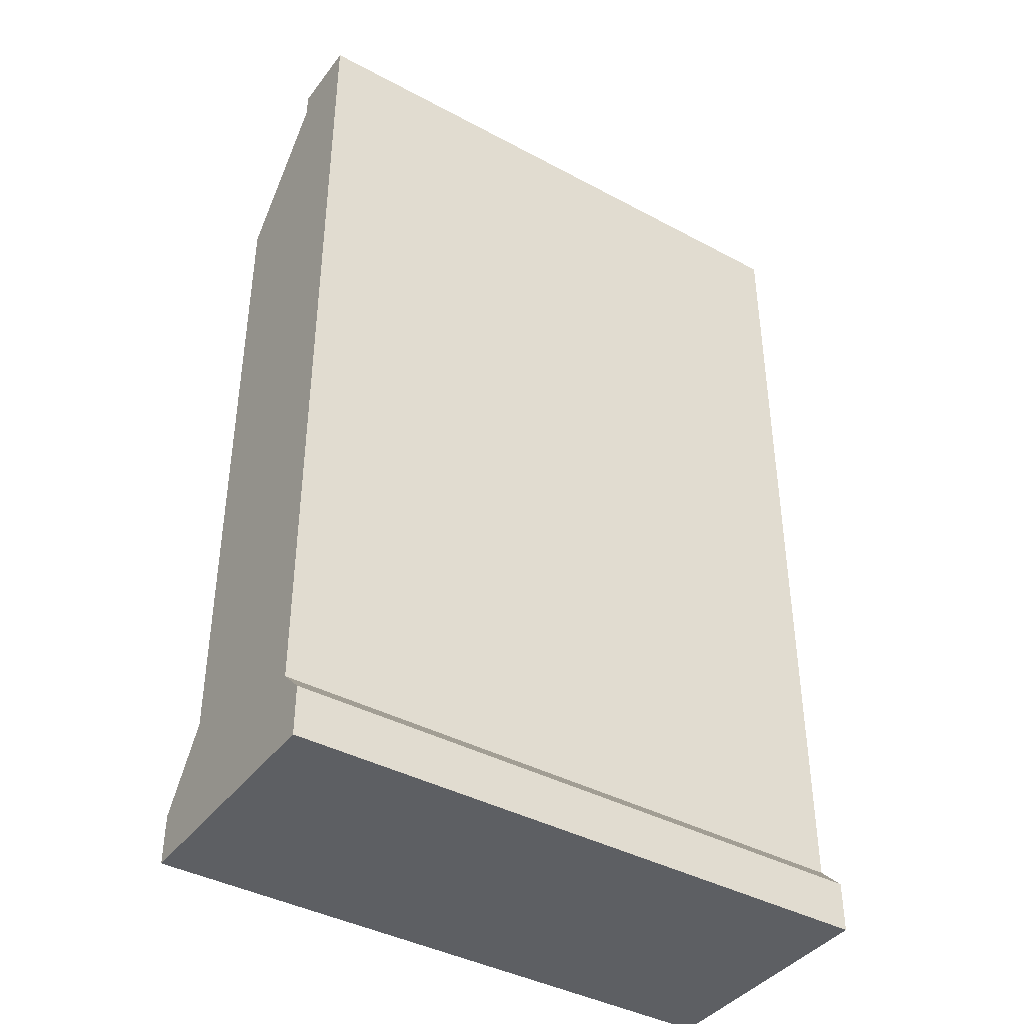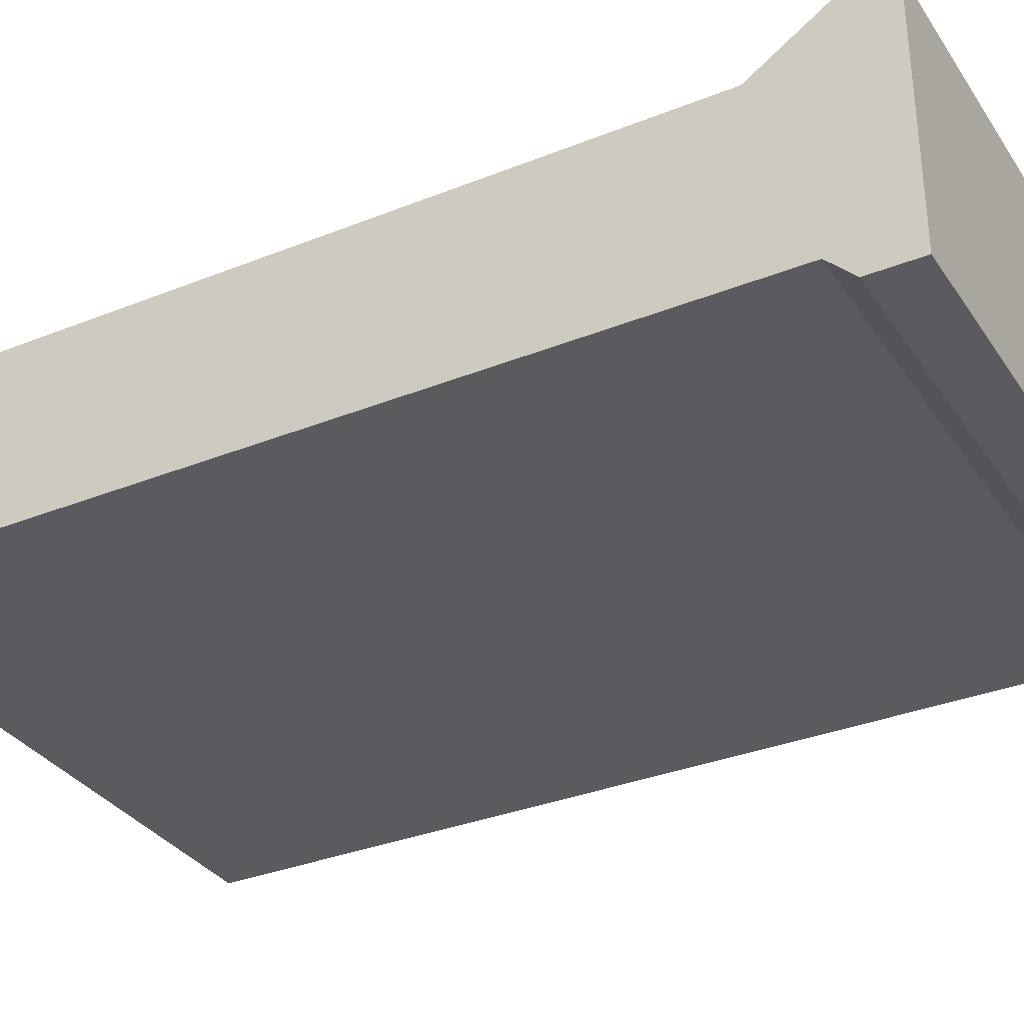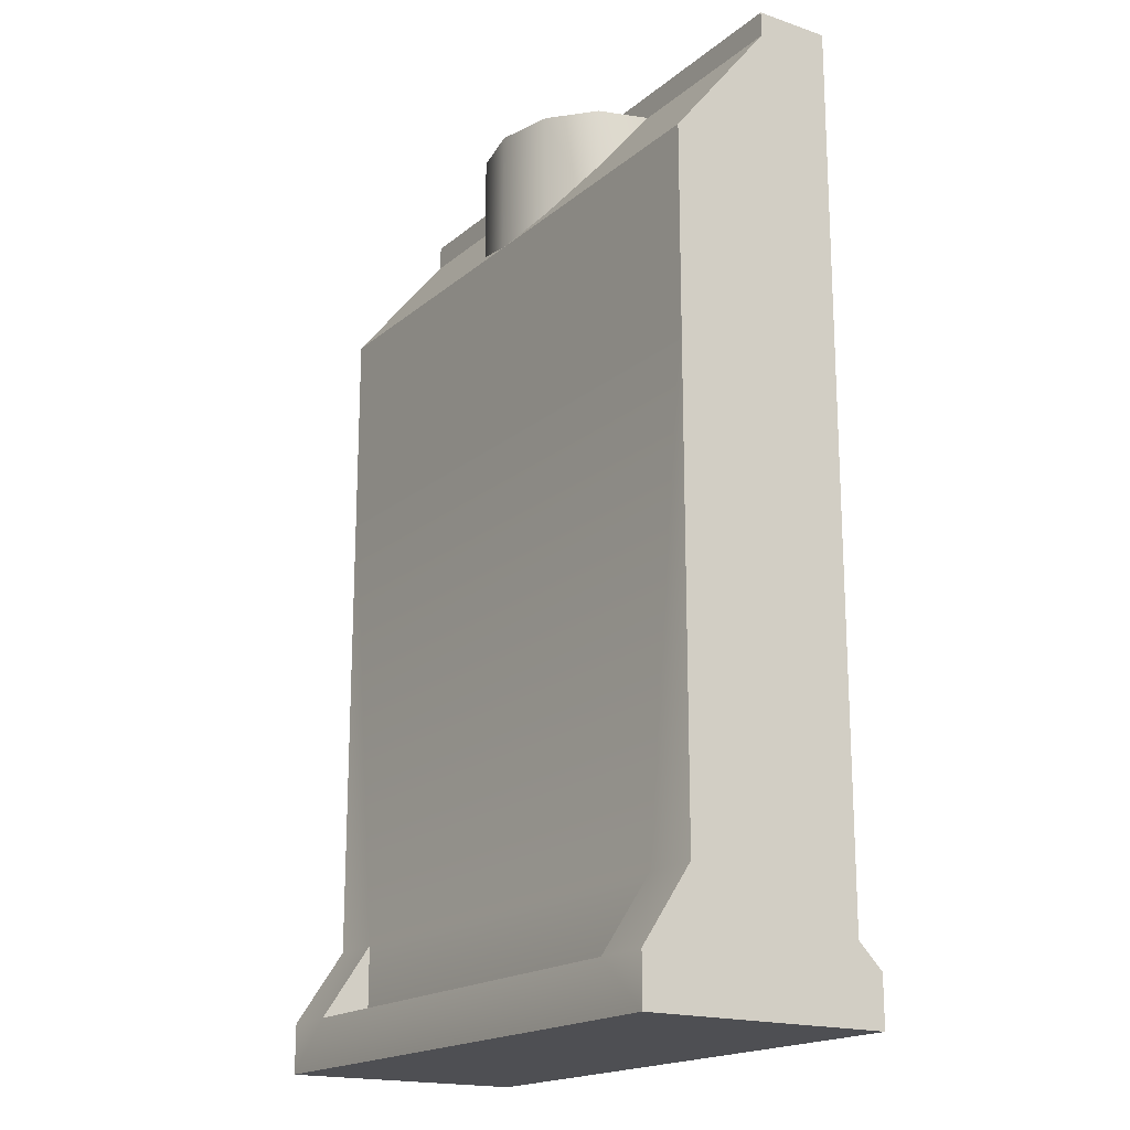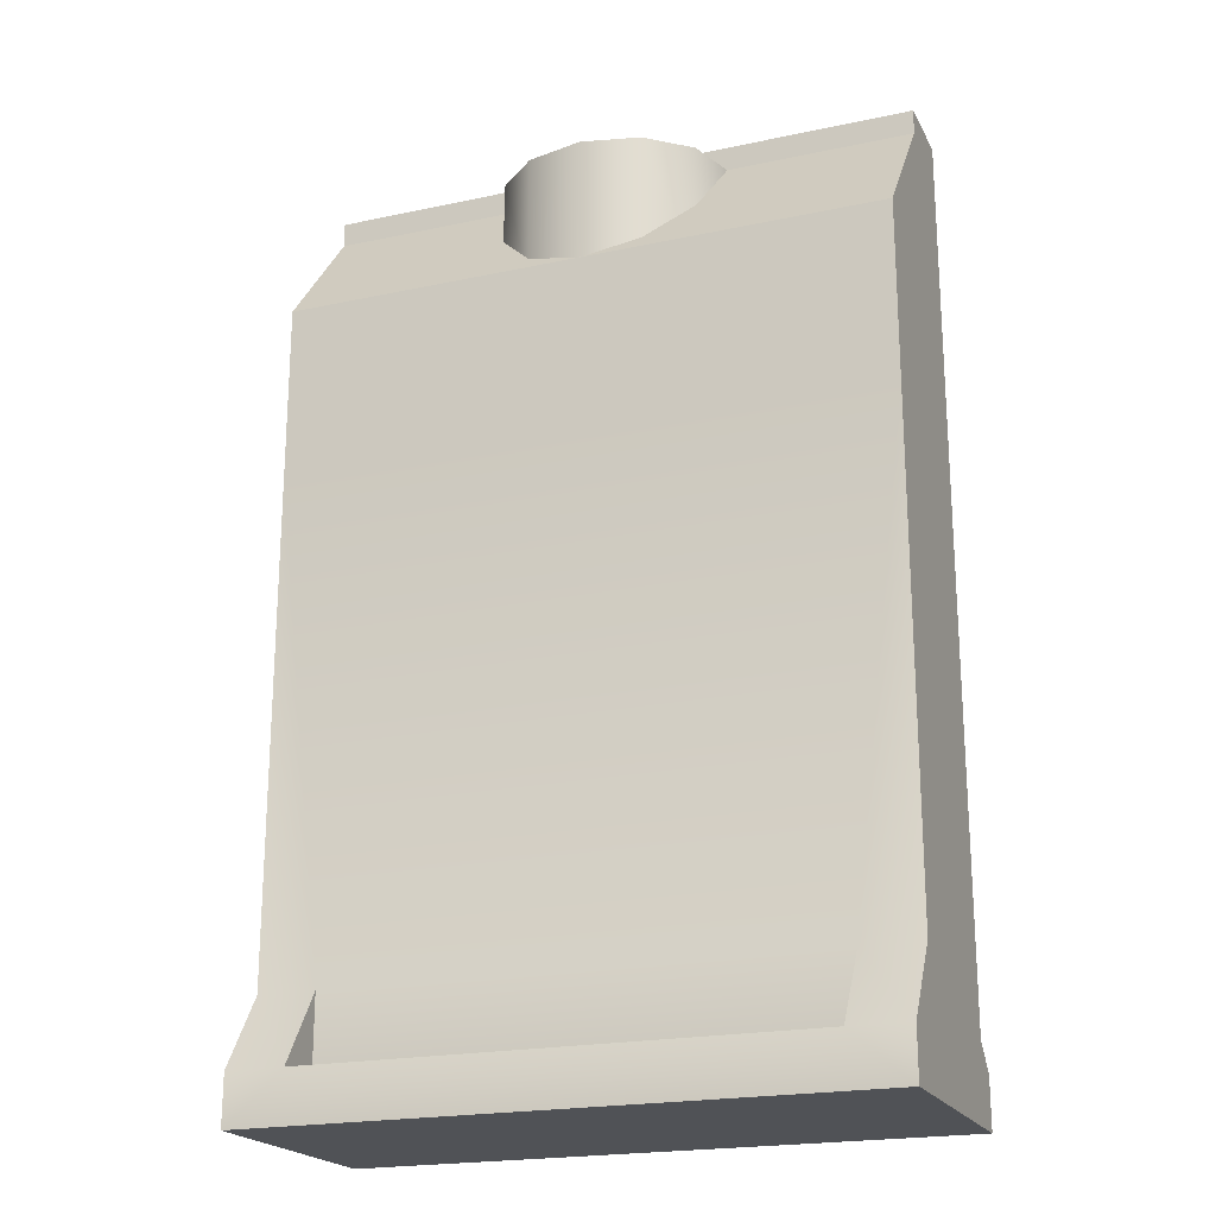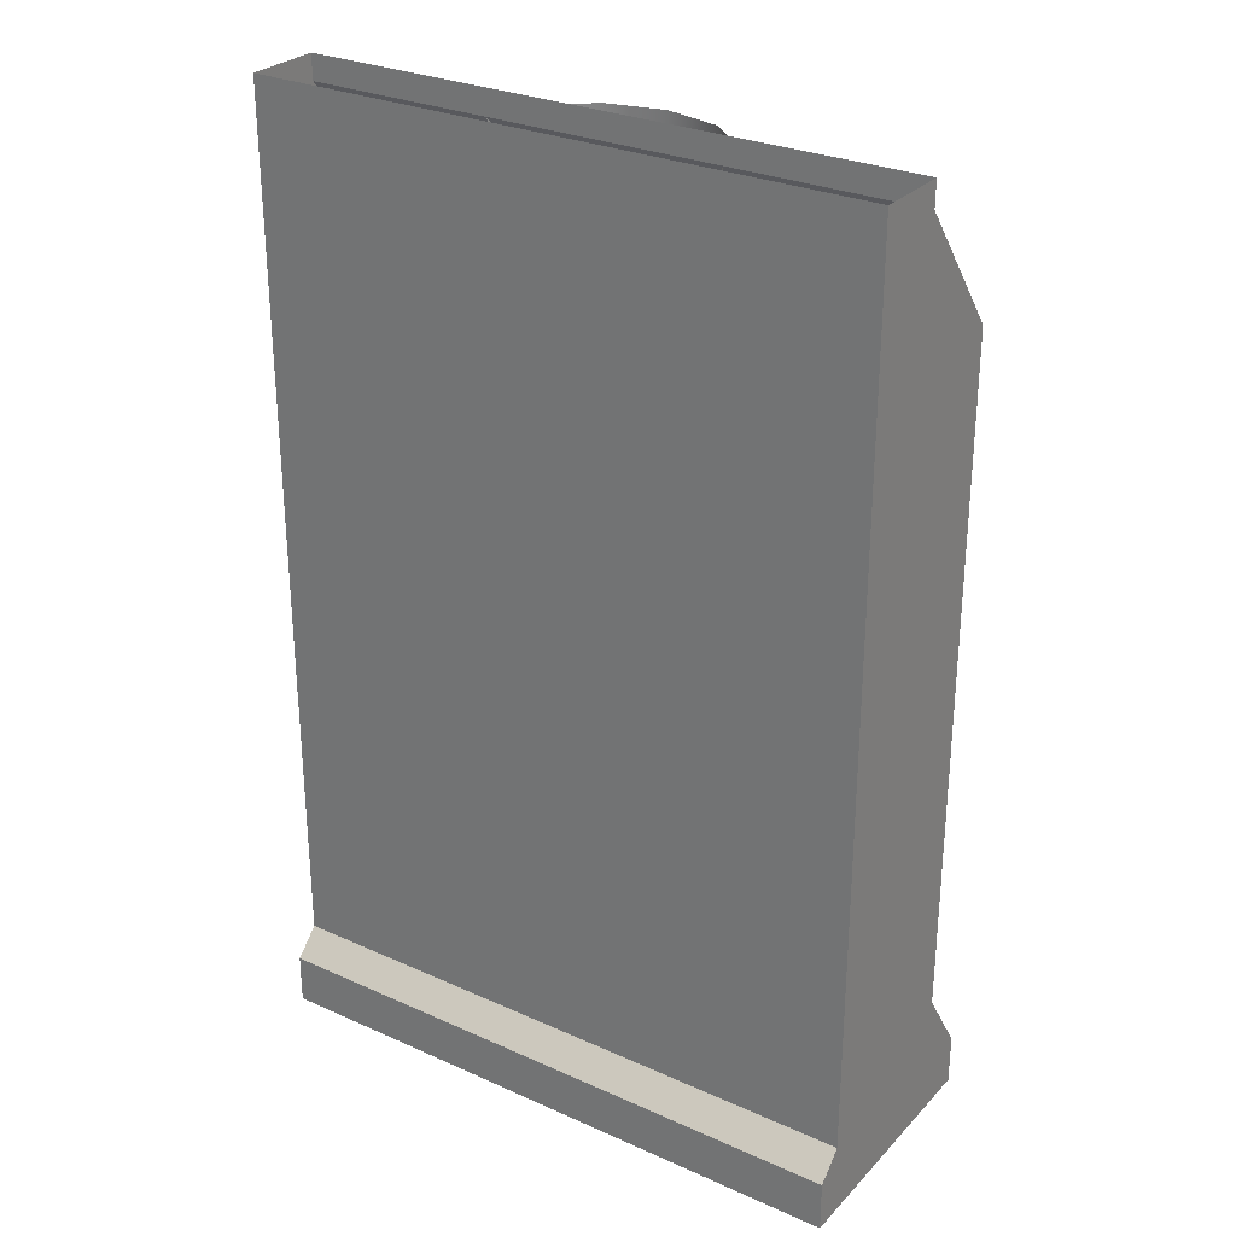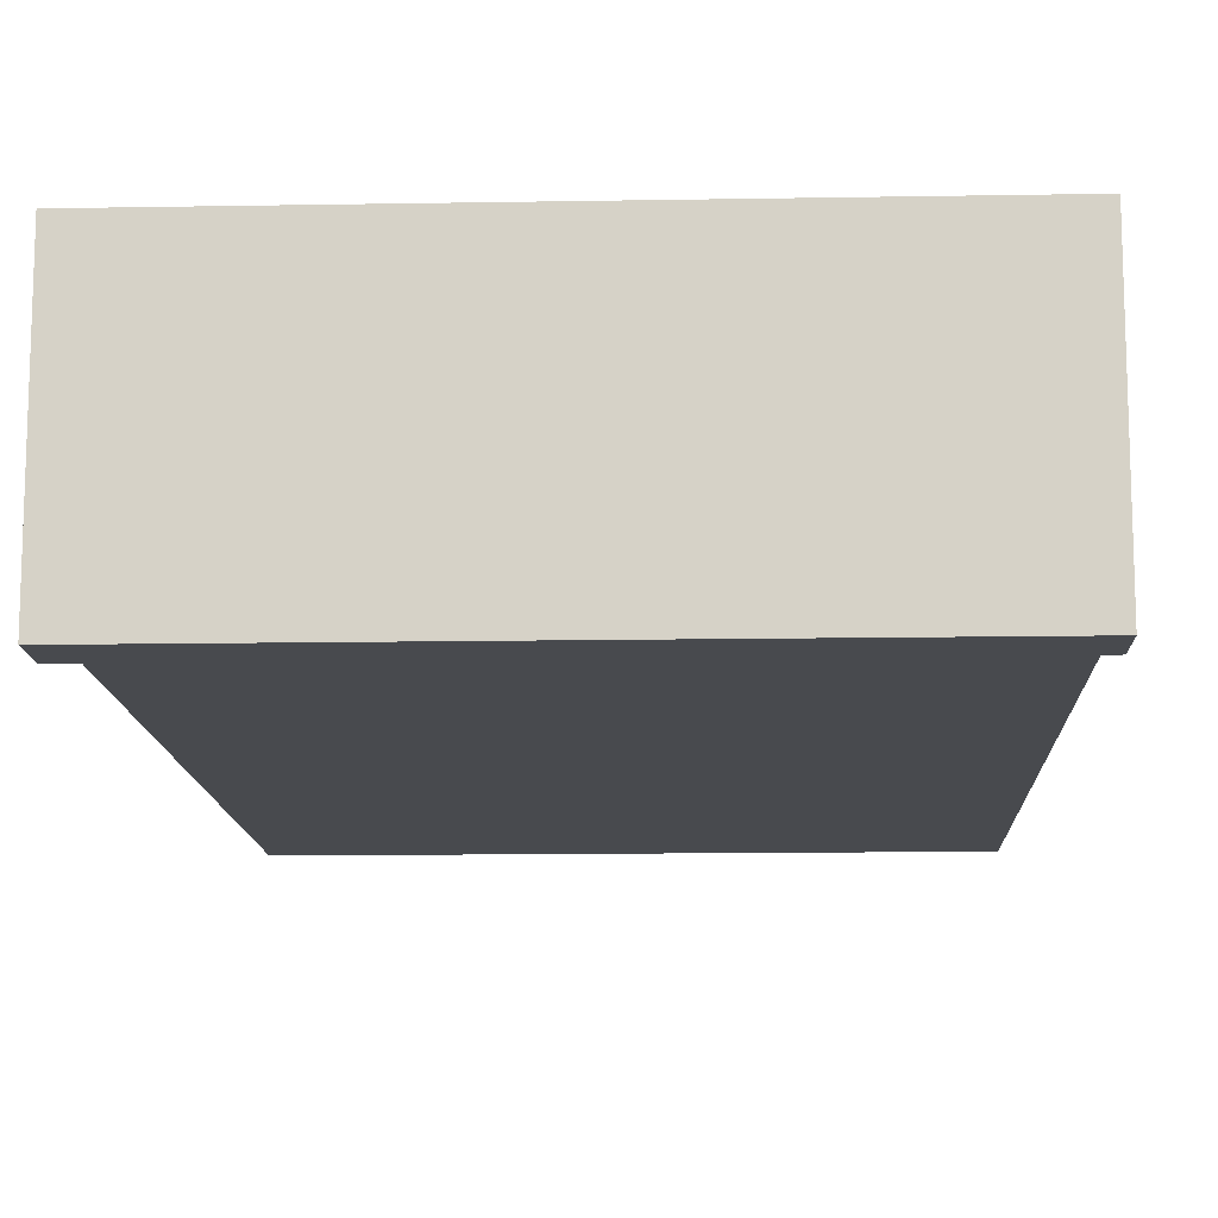
<metadata>
{"format":"obj","ext":"obj","renderer":"f3d","projection":"perspective","resolution":1024,"background":"white","views":[{"elev":-40.4,"azim":-33.4,"up":"+Z"},{"elev":-33.3,"azim":118.8,"up":"+Y"},{"elev":-18.2,"azim":-123.2,"up":"+Z"},{"elev":-20.8,"azim":-158.9,"up":"+Z"},{"elev":28.5,"azim":33.9,"up":"+Z"},{"elev":-12.8,"azim":-177.7,"up":"+Y"}]}
</metadata>
<code>
o BM_sw1
v -0.08453 0.03892 -0.214
v -0.08453 0.02163 -0.214
v -0.08453 0.02163 -0.1881
v -0.1044 -0.0389 -0.2053
v -0.1044 0.02163 -0.1881
v -0.1044 0.02163 -0.01527
v -0.1044 -0.0389 -0.01527
v 0.1044 -0.04754 -0.2313
v 0.1044 -0.04754 -0.214
v 0.1044 0.03892 -0.214
v 0.1044 0.03892 -0.2313
v 0.1044 0.02163 -0.1881
v 0.1044 0.02163 -0.01527
v 0.08453 0.02163 -0.1881
v -0.1044 0.03892 -0.214
v -0.08453 0.03892 -0.214
v -0.08453 0.02163 -0.1881
v -0.1044 0.02163 -0.1881
v 0.1044 0.03892 -0.2313
v 0.1044 0.03892 -0.214
v 0.08453 0.03892 -0.214
v -0.1044 0.03892 -0.2313
v -0.08453 0.02163 -0.214
v 0.08453 0.02163 -0.214
v -0.1044 0.02163 -0.01527
v 0.08453 0.02163 -0.1881
v 0.08453 0.02163 -0.214
v 0.08453 0.03892 -0.214
v -0.1044 -0.01296 0.08841
v 0.1044 -0.01296 0.08841
v 0.1044 -0.01296 0.09705
v -0.1044 -0.01296 0.09705
v 0.08453 0.02163 -0.214
v -0.08453 0.02163 -0.214
v -0.08453 0.03892 -0.214
v 0.08453 0.03892 -0.214
v -0.01989 0.017 0.08841
v -0.03445 0.004337 0.08841
v -0.03445 0.004337 0.04521
v -0.01989 0.017 0.04521
v -0 0.02163 0.08841
v -0 0.02163 0.04521
v 0.01989 0.017 0.08841
v 0.01989 0.017 0.04521
v 0.03445 0.004337 0.08841
v 0.03445 0.004337 0.04521
v 0.1044 -0.0389 -0.01527
v -0.1044 -0.0389 -0.01527
v -0.1044 -0.0389 0.09705
v 0.1044 -0.0389 0.09705
v -0.1044 -0.04754 -0.214
v -0.1044 0.03892 -0.214
v 0.1044 -0.0389 -0.01527
v 0.1044 0.02163 -0.01527
v 0.1044 0.02163 -0.1881
v 0.1044 -0.0389 -0.2053
v -0.1044 0.02163 0.04521
v -0.1044 -0.01296 0.08841
v -0.1044 -0.0389 0.09705
v -0.1044 -0.01296 0.09705
v 0.1044 0.02163 0.04521
v 0.1044 -0.01296 0.08841
v -0.1044 -0.01296 0.08841
v -0.1044 0.02163 0.04521
v 0.1044 0.02163 0.04521
v 0.1044 -0.01296 0.08841
v 0.1044 -0.0389 0.09705
v 0.1044 -0.01296 0.09705
v -0.1044 -0.04754 -0.2313
v -0.1044 0.03892 -0.2313
v 0.03978 -0.01296 0.08841
v 0.1044 -0.0389 -0.2053
v -0.1044 -0.0389 -0.2053
v 0.1044 -0.04754 -0.214
v -0.1044 -0.04754 -0.214
v -0.1044 -0.0389 -0.2053
v 0.1044 -0.0389 -0.2053
v 0.1044 -0.04754 -0.2313
v -0.1044 -0.04754 -0.2313
v -0.1044 -0.04754 -0.214
v 0.1044 -0.04754 -0.214
v 0.1044 0.03892 -0.2313
v -0.1044 0.03892 -0.2313
v -0.1044 -0.04754 -0.2313
v 0.1044 -0.04754 -0.2313
v -0.03978 -0.01296 0.08841
v 0.1044 0.02163 0.04521
v -0.1044 0.02163 0.04521
f 3 2 1
f 6 5 4
f 5 52 4
f 7 6 4
f 52 51 4
f 7 57 6
f 52 70 51
f 70 69 51
f 58 57 7
f 7 59 58
f 59 60 58
f 10 9 8
f 11 10 8
f 56 9 10
f 56 10 55
f 56 55 53
f 55 54 53
f 54 65 53
f 65 66 53
f 53 66 67
f 67 66 68
f 14 13 12
f 24 23 14
f 23 17 14
f 14 17 13
f 21 14 12
f 20 21 12
f 21 20 19
f 16 21 19
f 19 22 16
f 16 22 15
f 17 16 15
f 18 17 15
f 17 18 25
f 17 25 13
f 13 25 87
f 25 88 87
f 28 27 26
f 31 30 29
f 32 31 29
f 35 34 33
f 36 35 33
f 39 38 37
f 38 39 86
f 40 39 37
f 40 37 41
f 42 40 41
f 42 41 43
f 44 42 43
f 44 43 45
f 46 44 45
f 46 45 71
f 49 48 47
f 50 49 47
f 48 73 47
f 73 72 47
f 63 62 61
f 64 63 61
f 76 75 74
f 77 76 74
f 80 79 78
f 81 80 78
f 84 83 82
f 85 84 82

</code>
